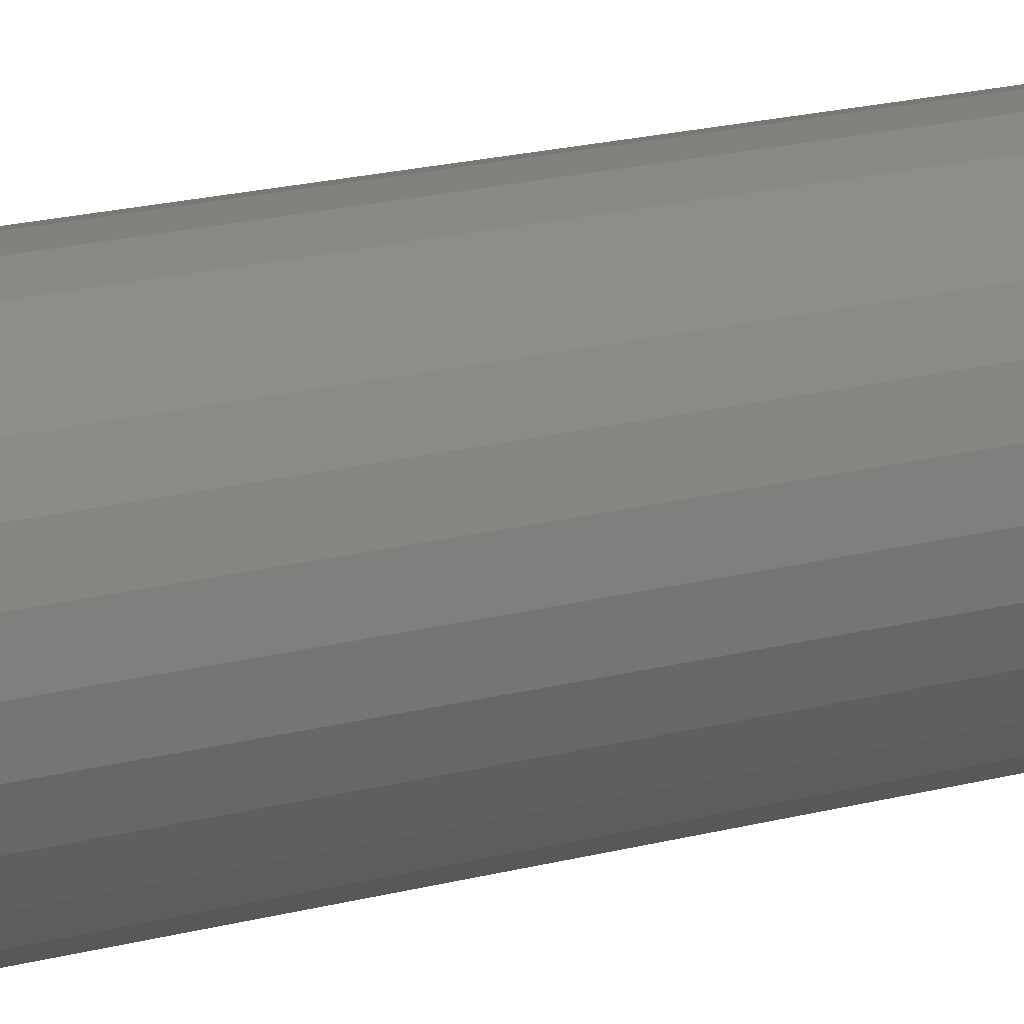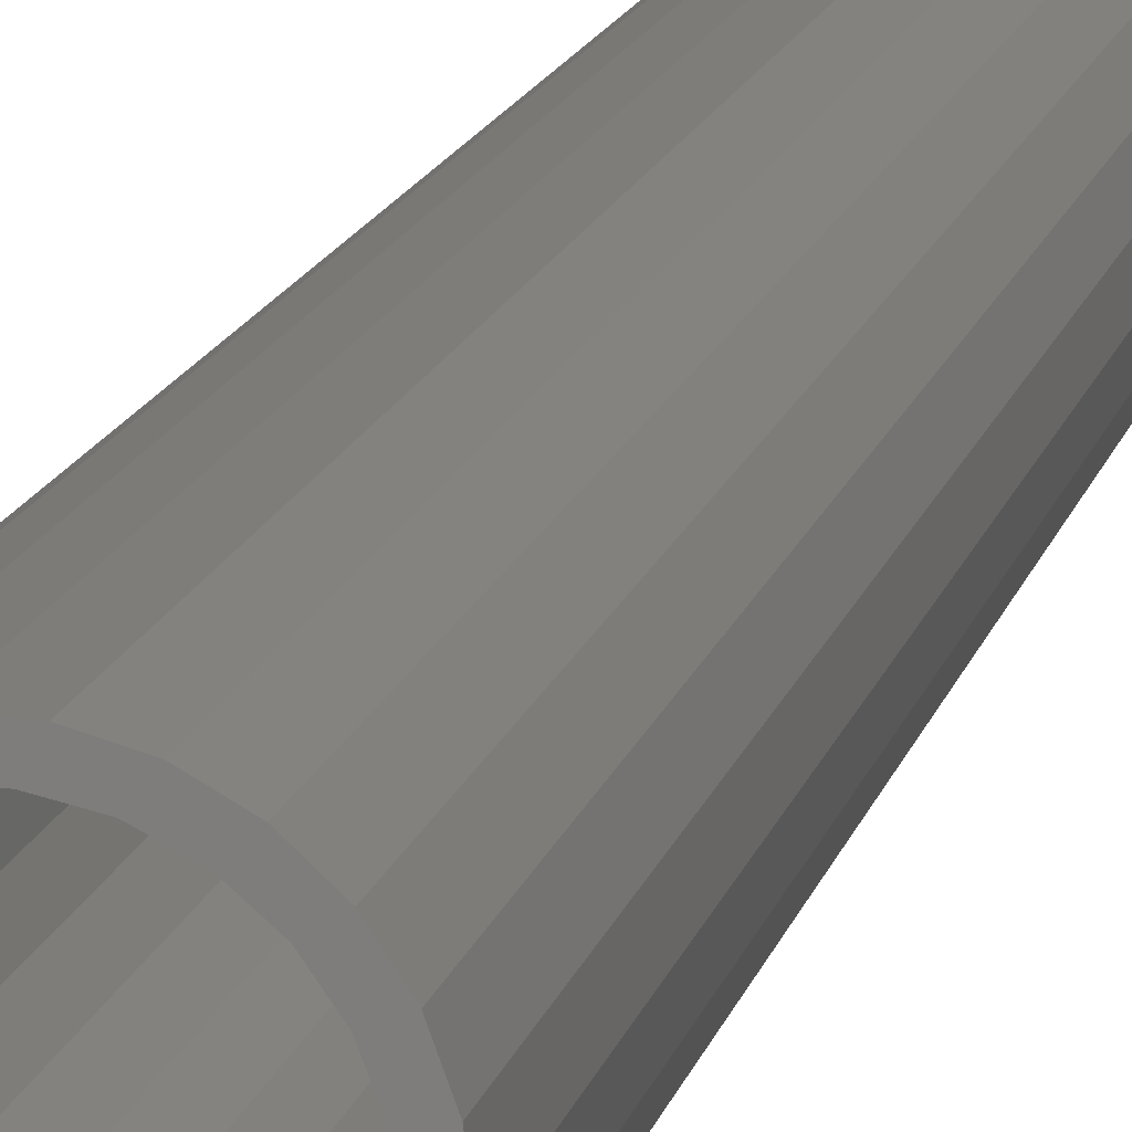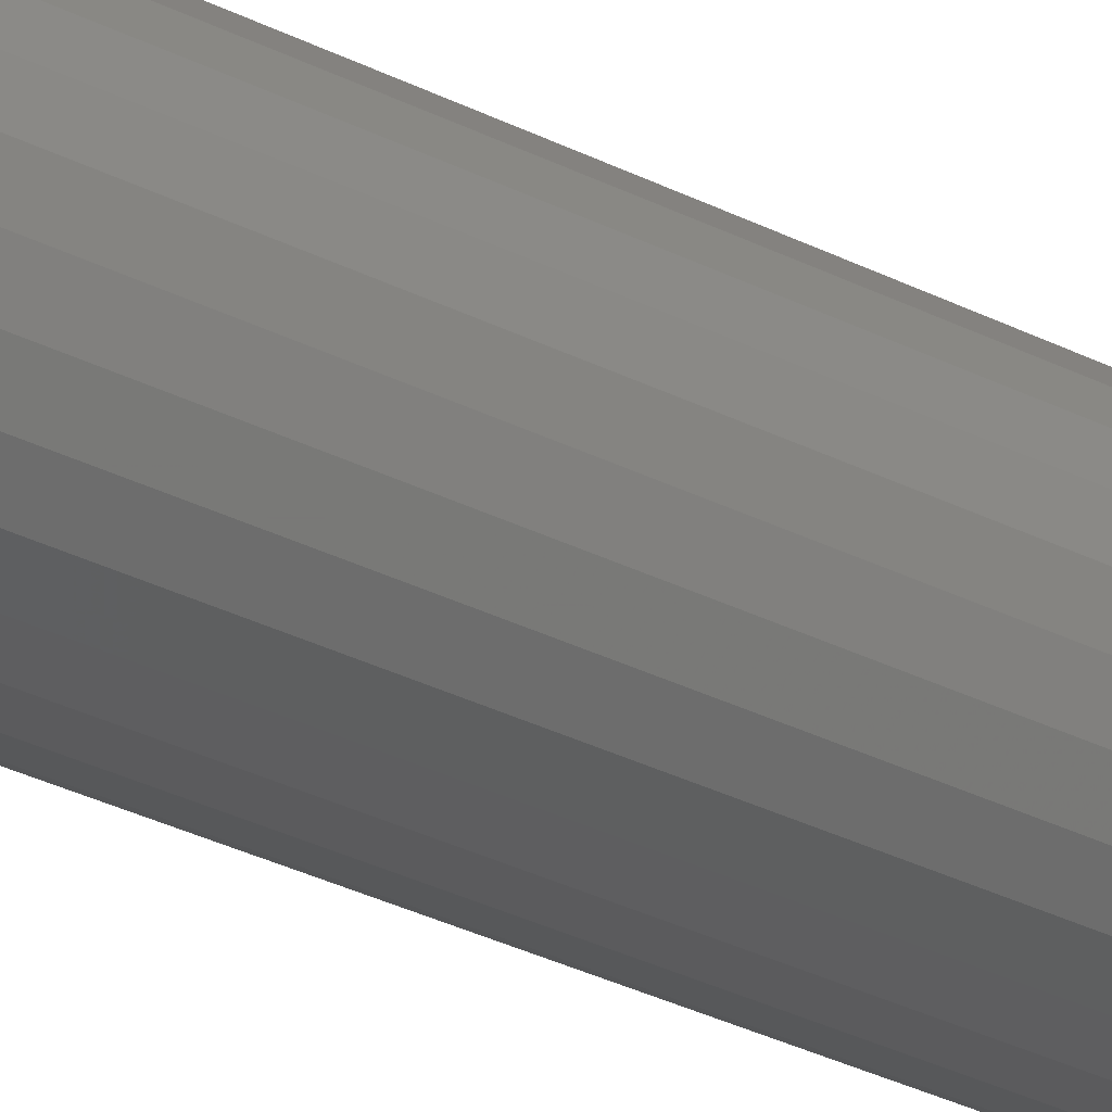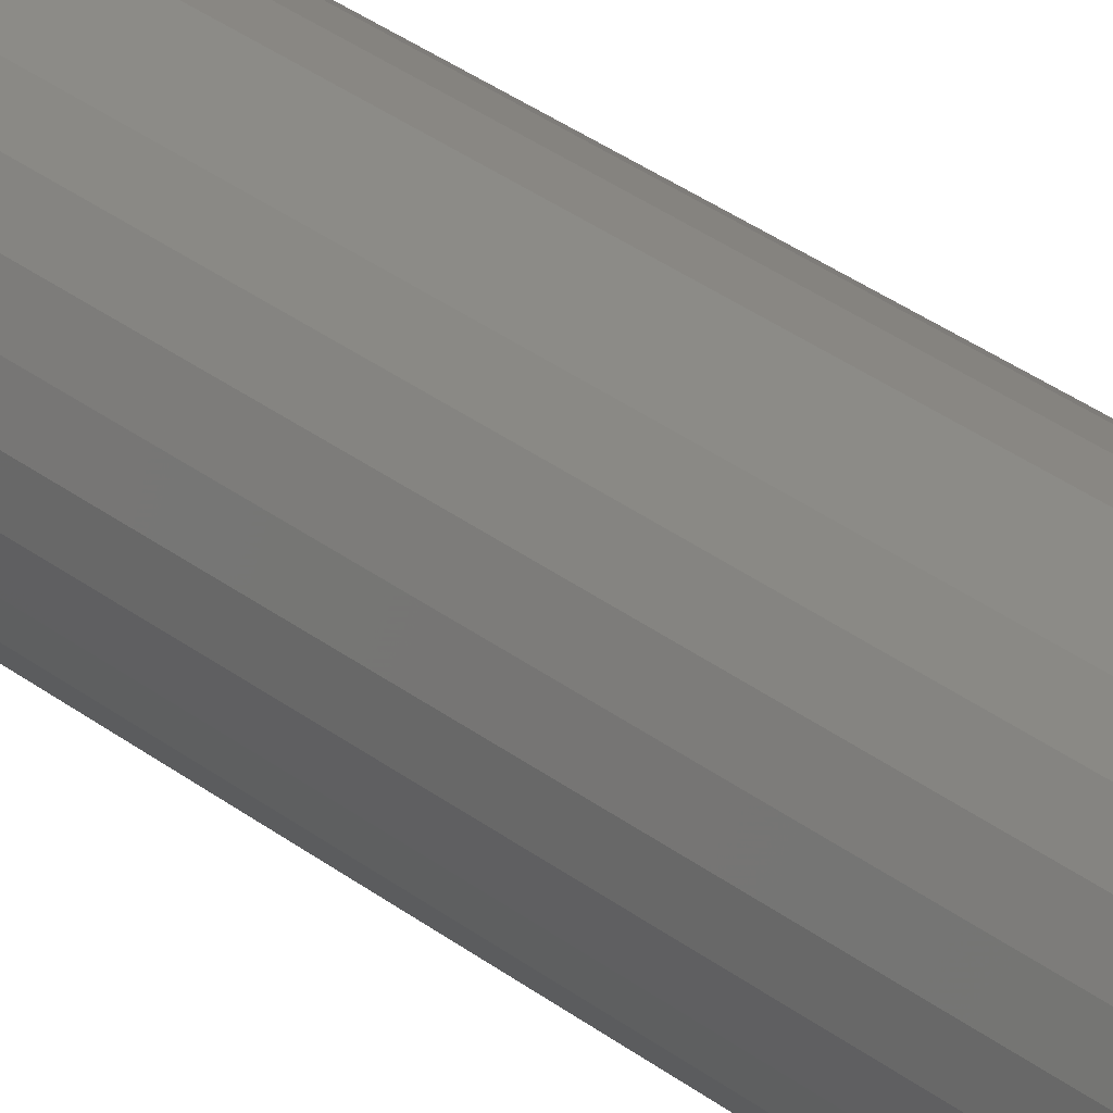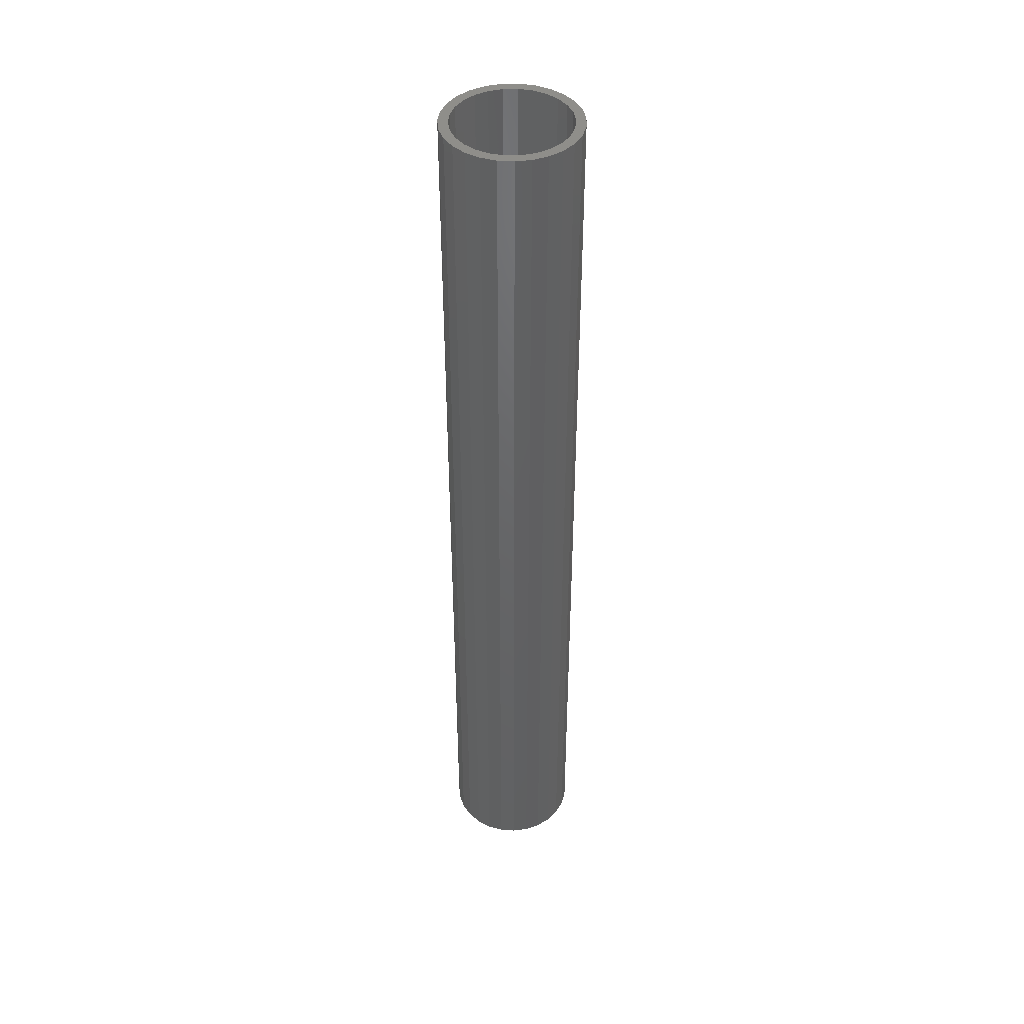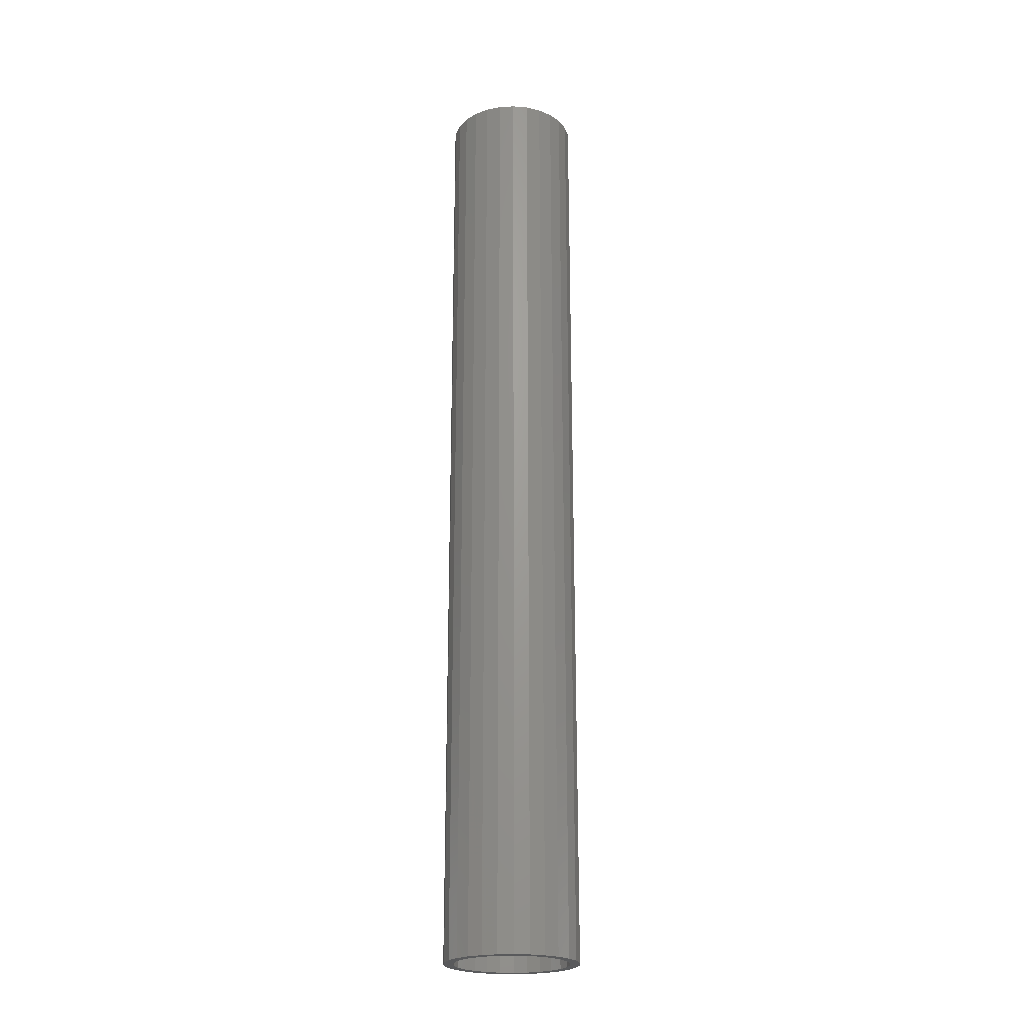
<metadata>
{"format":"stl","ext":"stl","renderer":"f3d","projection":"perspective","resolution":1024,"background":"white","views":[{"elev":12.8,"azim":53.4,"up":"+Y"},{"elev":10.3,"azim":9.3,"up":"+Y"},{"elev":-29.4,"azim":-127.6,"up":"+Y"},{"elev":31.4,"azim":137.8,"up":"+Y"},{"elev":43.1,"azim":-98.6,"up":"+Z"},{"elev":-22.7,"azim":-4.9,"up":"+Z"}]}
</metadata>
<code>
# stl→obj: 106 verts, 212 faces
v 0.06811 0.01614 0
v 0.07 0 1
v 0.07 0 0
v 0.06811 0.01614 1
v 0.06255 0.03142 0
v 0.06255 0.03142 1
v 0.05362 0.045 0
v 0.05362 0.045 1
v 0.0418 0.05615 0
v 0.0418 0.05615 1
v 0.02773 0.06428 0
v 0.02773 0.06428 1
v 0.01216 0.06894 0
v 0.01216 0.06894 1
v -0.00407 0.06988 1
v -0.00407 0.06988 0
v -0.02008 0.06706 0
v -0.02008 0.06706 1
v -0.035 0.06062 0
v -0.035 0.06062 1
v -0.04804 0.05092 0
v -0.04804 0.05092 1
v -0.05848 0.03847 0
v -0.05848 0.03847 1
v -0.06578 0.02394 0
v -0.06578 0.02394 1
v -0.06953 0.008127 0
v -0.06953 0.008127 1
v -0.06953 -0.008127 0
v -0.06953 -0.008127 1
v -0.06578 -0.02394 0
v -0.06578 -0.02394 1
v -0.05848 -0.03847 0
v -0.05848 -0.03847 1
v -0.04804 -0.05092 0
v -0.04804 -0.05092 1
v -0.035 -0.06062 0
v -0.035 -0.06062 1
v -0.02008 -0.06706 0
v -0.02008 -0.06706 1
v -0.00407 -0.06988 0
v -0.00407 -0.06988 1
v 0.01216 -0.06894 0
v 0.01216 -0.06894 1
v 0.02773 -0.06428 0
v 0.02773 -0.06428 1
v 0.0418 -0.05615 0
v 0.0418 -0.05615 1
v 0.05362 -0.045 0
v 0.05362 -0.045 1
v 0.06255 -0.03142 0
v 0.06255 -0.03142 1
v 0.06811 -0.01614 0
v 0.06811 -0.01614 1
v 0.05826 0.01436 0
v 0.06 0 0
v 0.06 0 1
v 0.05826 0.01436 1
v 0.05313 0.02788 0
v 0.05313 0.02788 1
v 0.04491 0.03979 0
v 0.04491 0.03979 1
v 0.03408 0.04938 0
v 0.03408 0.04938 1
v 0.02128 0.0561 0
v 0.02128 0.0561 1
v 0.007232 0.05956 0
v 0.007232 0.05956 1
v -0.007232 0.05956 0
v -0.007232 0.05956 1
v -0.02128 0.0561 0
v -0.02128 0.0561 1
v -0.03408 0.04938 0
v -0.03408 0.04938 1
v -0.04491 0.03979 0
v -0.04491 0.03979 1
v -0.05313 0.02788 0
v -0.05313 0.02788 1
v -0.05826 0.01436 0
v -0.05826 0.01436 1
v -0.06 6.064e-17 0
v -0.06 6.064e-17 1
v -0.05826 -0.01436 0
v -0.05826 -0.01436 1
v -0.05313 -0.02788 0
v -0.05313 -0.02788 1
v -0.04491 -0.03979 1
v -0.04491 -0.03979 0
v -0.03408 -0.04938 0
v -0.03408 -0.04938 1
v -0.02128 -0.0561 0
v -0.02128 -0.0561 1
v -0.007232 -0.05956 0
v -0.007232 -0.05956 1
v 0.007232 -0.05956 0
v 0.007232 -0.05956 1
v 0.02128 -0.0561 0
v 0.02128 -0.0561 1
v 0.03408 -0.04938 0
v 0.03408 -0.04938 1
v 0.04491 -0.03979 0
v 0.04491 -0.03979 1
v 0.05313 -0.02788 0
v 0.05313 -0.02788 1
v 0.05826 -0.01436 1
v 0.05826 -0.01436 0
f 1 2 3
f 1 4 2
f 5 6 4
f 5 4 1
f 7 8 6
f 7 6 5
f 9 10 8
f 9 8 7
f 11 12 10
f 11 10 9
f 13 14 12
f 13 15 14
f 13 12 11
f 16 15 13
f 17 18 15
f 17 15 16
f 19 20 18
f 19 18 17
f 21 22 20
f 21 20 19
f 23 22 21
f 23 24 22
f 25 24 23
f 25 26 24
f 27 26 25
f 27 28 26
f 29 30 28
f 29 28 27
f 31 32 30
f 31 30 29
f 33 34 32
f 33 32 31
f 35 36 34
f 35 34 33
f 37 38 36
f 37 36 35
f 39 40 38
f 39 38 37
f 41 42 40
f 41 40 39
f 43 44 42
f 43 42 41
f 45 46 44
f 45 44 43
f 47 48 46
f 47 46 45
f 49 50 48
f 49 48 47
f 51 52 50
f 51 50 49
f 53 54 52
f 53 52 51
f 3 2 54
f 3 54 53
f 55 56 57
f 55 57 58
f 59 58 60
f 59 55 58
f 61 60 62
f 61 59 60
f 63 62 64
f 63 61 62
f 65 64 66
f 65 63 64
f 67 66 68
f 67 65 66
f 69 68 70
f 69 67 68
f 71 70 72
f 71 69 70
f 73 72 74
f 73 71 72
f 75 74 76
f 75 73 74
f 77 75 76
f 77 76 78
f 79 77 78
f 79 78 80
f 81 79 80
f 81 80 82
f 83 82 84
f 83 81 82
f 85 83 84
f 85 84 86
f 85 86 87
f 88 85 87
f 89 87 90
f 89 88 87
f 91 90 92
f 91 89 90
f 93 92 94
f 93 91 92
f 95 94 96
f 95 93 94
f 97 96 98
f 97 95 96
f 99 98 100
f 99 97 98
f 101 100 102
f 101 99 100
f 103 102 104
f 103 104 105
f 103 101 102
f 106 103 105
f 56 105 57
f 56 106 105
f 88 35 33
f 89 37 35
f 89 35 88
f 85 33 31
f 85 88 33
f 91 39 37
f 91 37 89
f 83 31 29
f 83 85 31
f 93 41 39
f 93 39 91
f 81 29 27
f 81 83 29
f 95 43 41
f 95 41 93
f 79 81 27
f 25 79 27
f 97 45 43
f 97 43 95
f 77 79 25
f 23 77 25
f 99 45 97
f 47 45 99
f 75 77 23
f 21 75 23
f 101 47 99
f 49 47 101
f 73 75 21
f 103 49 101
f 19 73 21
f 51 49 103
f 71 73 19
f 106 51 103
f 17 71 19
f 53 51 106
f 69 71 17
f 56 53 106
f 16 69 17
f 67 69 16
f 3 53 56
f 13 65 67
f 13 67 16
f 1 3 56
f 1 56 55
f 11 63 65
f 11 65 13
f 5 1 55
f 5 55 59
f 9 61 63
f 9 63 11
f 7 59 61
f 7 5 59
f 7 61 9
f 87 34 36
f 90 36 38
f 90 87 36
f 86 32 34
f 86 34 87
f 92 38 40
f 92 90 38
f 84 30 32
f 84 32 86
f 94 40 42
f 94 92 40
f 82 28 30
f 82 30 84
f 96 42 44
f 96 94 42
f 80 28 82
f 26 28 80
f 98 44 46
f 98 96 44
f 78 26 80
f 24 26 78
f 100 98 46
f 48 100 46
f 76 24 78
f 22 24 76
f 102 100 48
f 50 102 48
f 74 22 76
f 104 102 50
f 20 22 74
f 52 104 50
f 72 20 74
f 105 104 52
f 18 20 72
f 54 105 52
f 70 18 72
f 57 105 54
f 15 18 70
f 68 15 70
f 2 57 54
f 14 68 66
f 14 15 68
f 4 57 2
f 4 58 57
f 12 66 64
f 12 14 66
f 6 58 4
f 6 60 58
f 10 64 62
f 10 12 64
f 8 62 60
f 8 60 6
f 8 10 62

</code>
